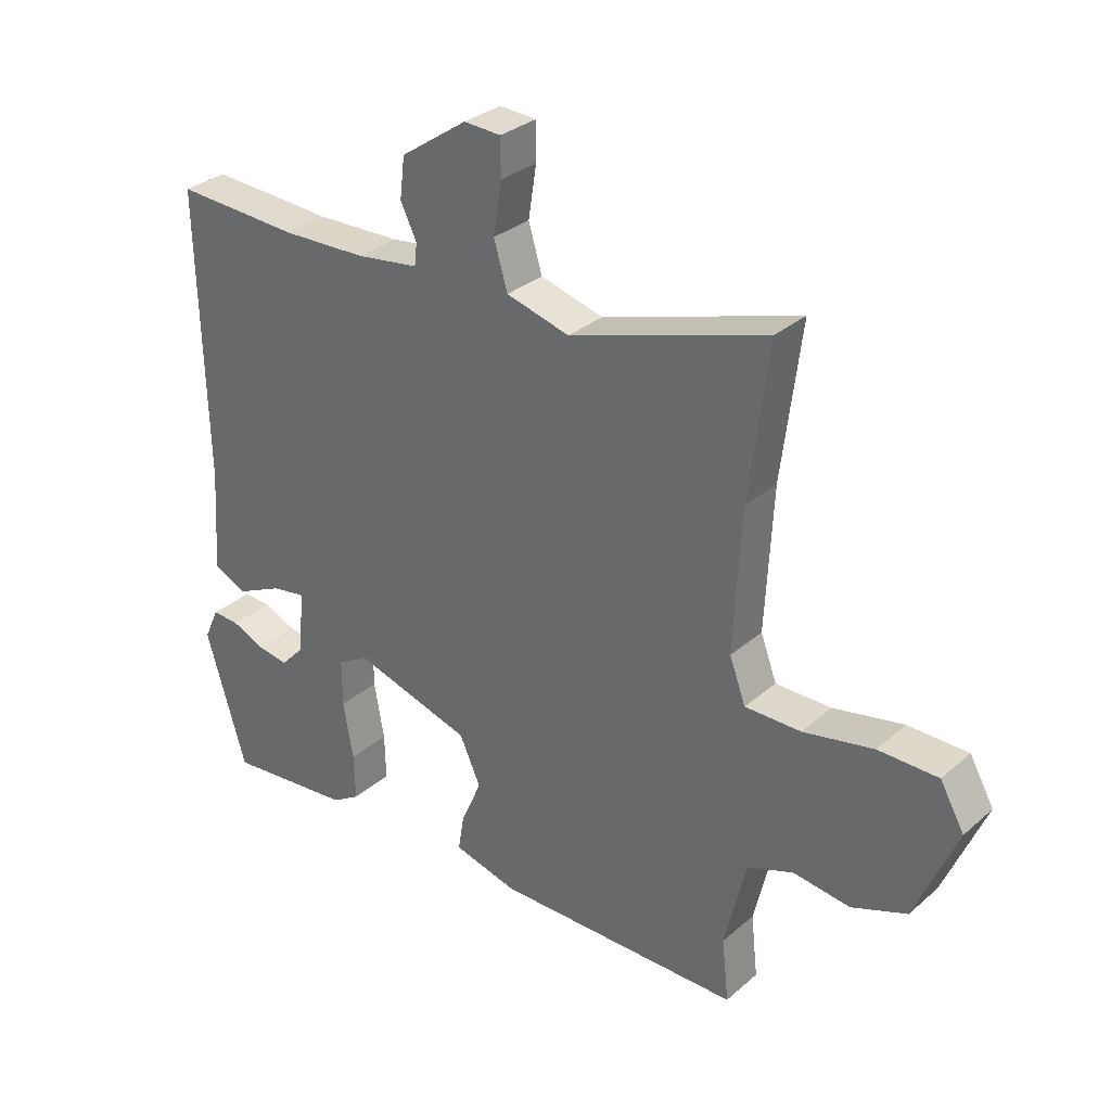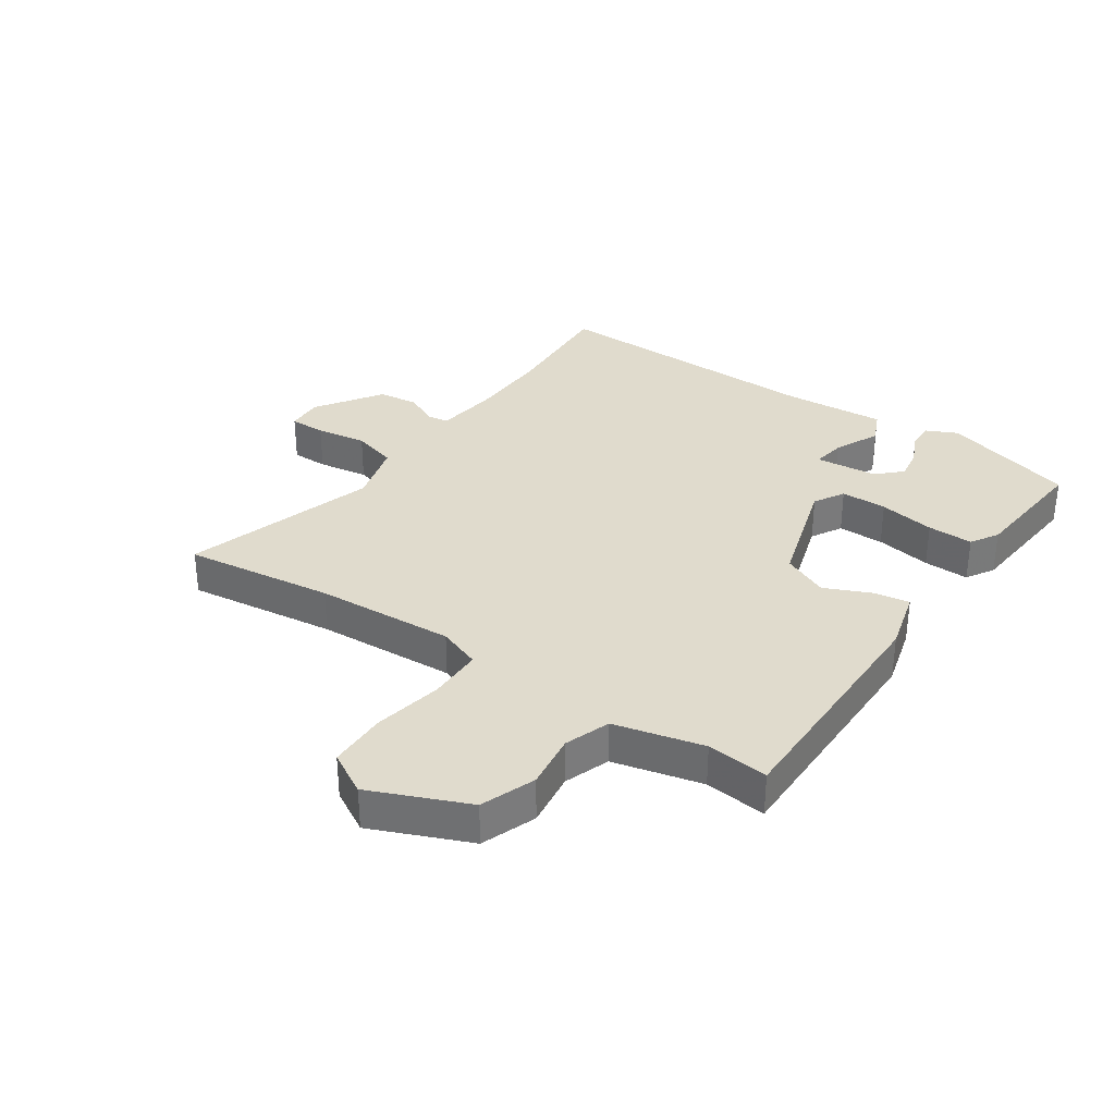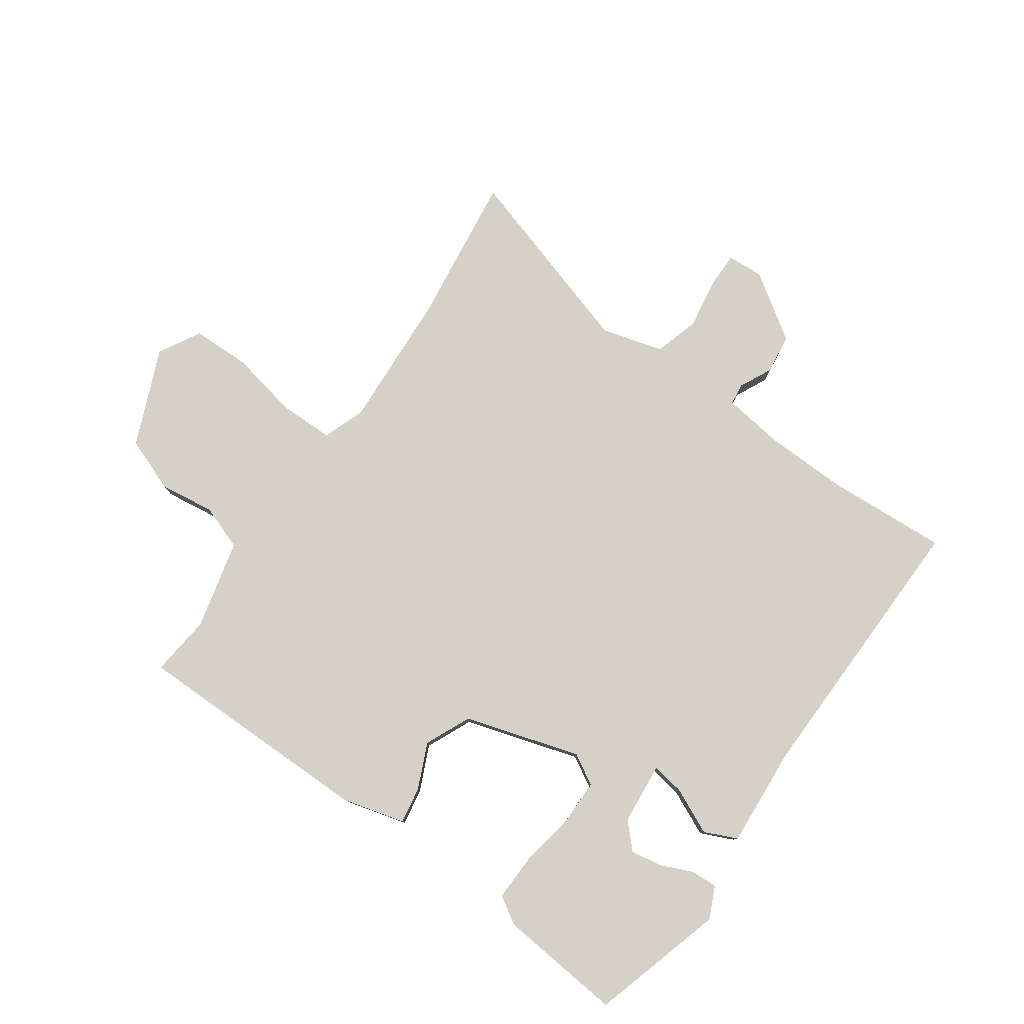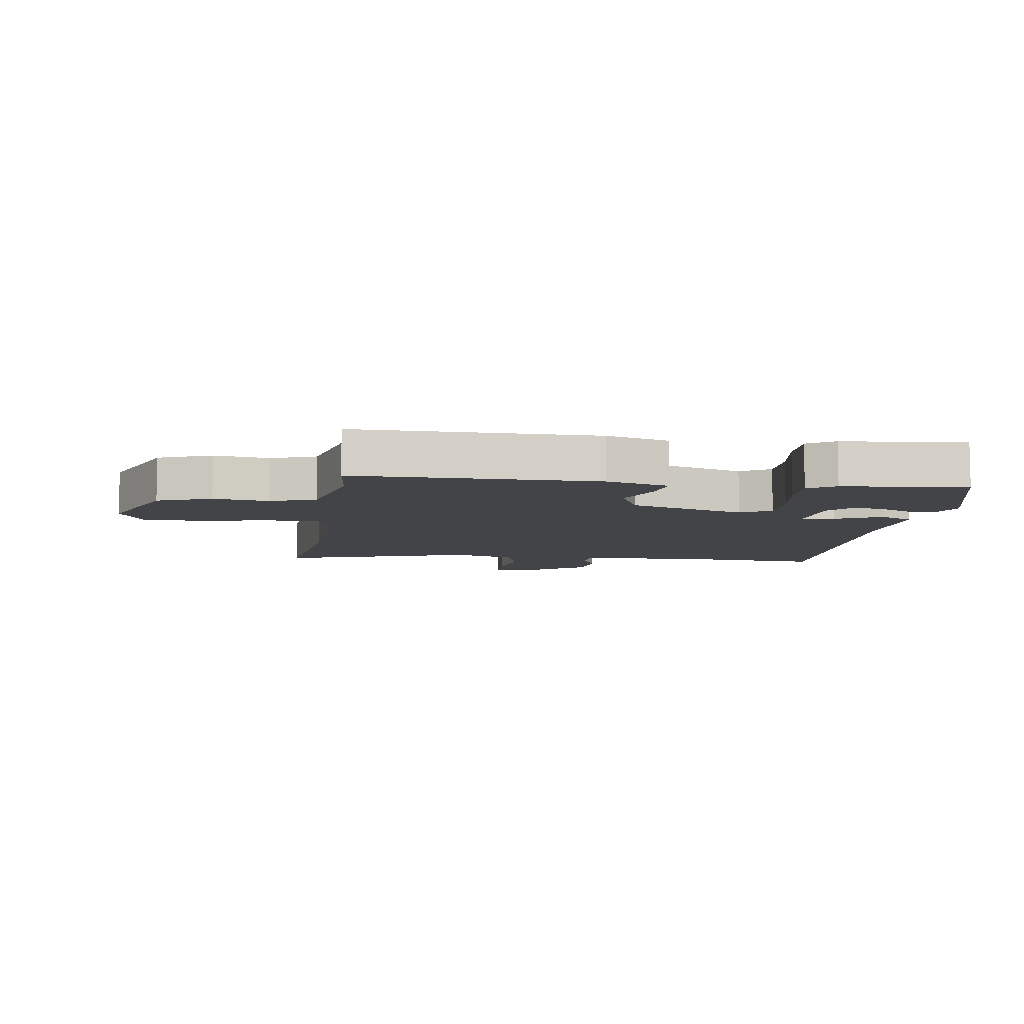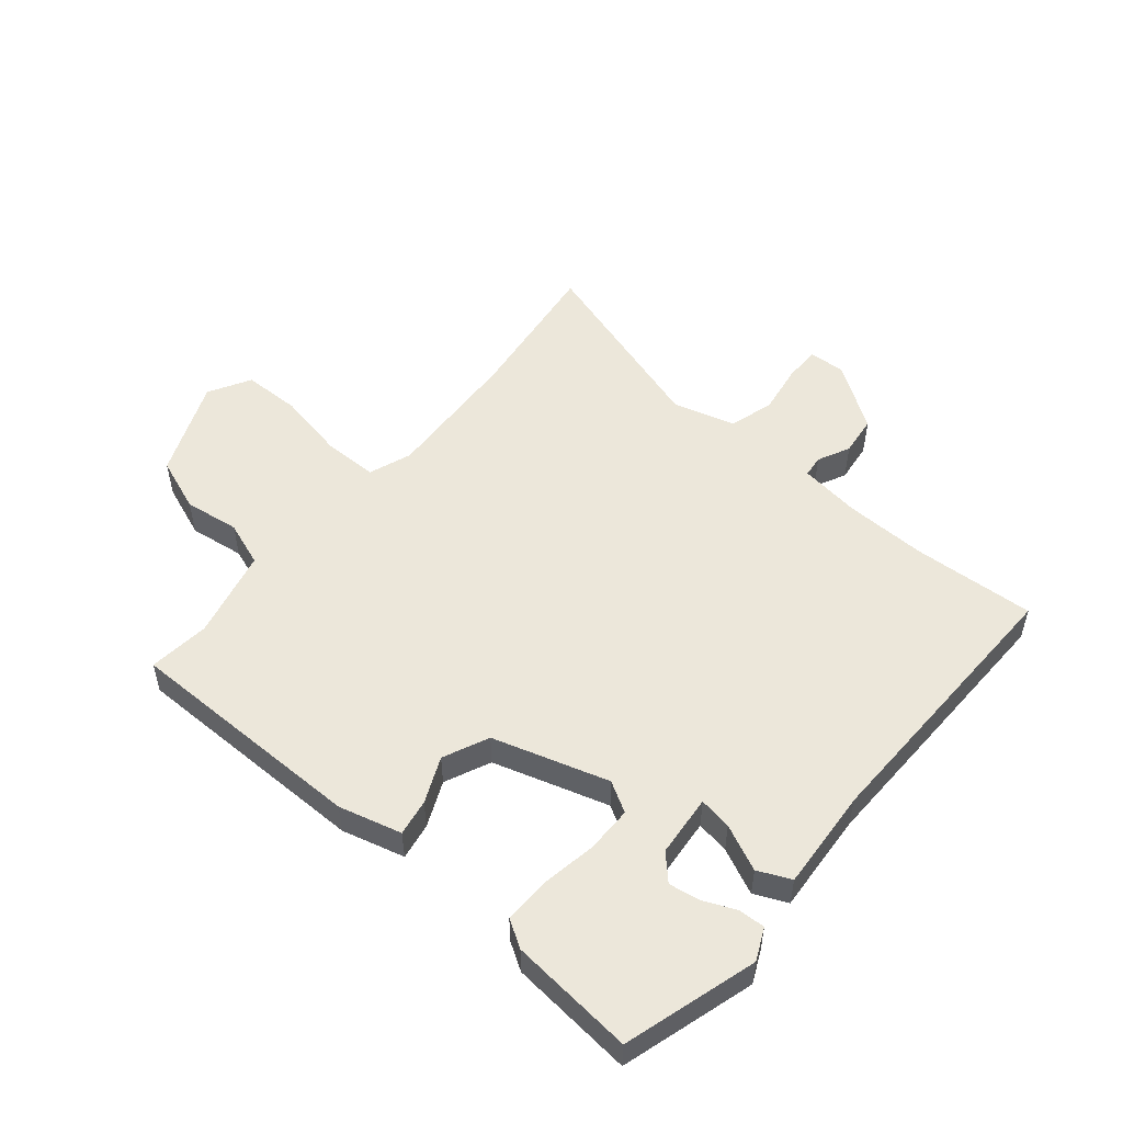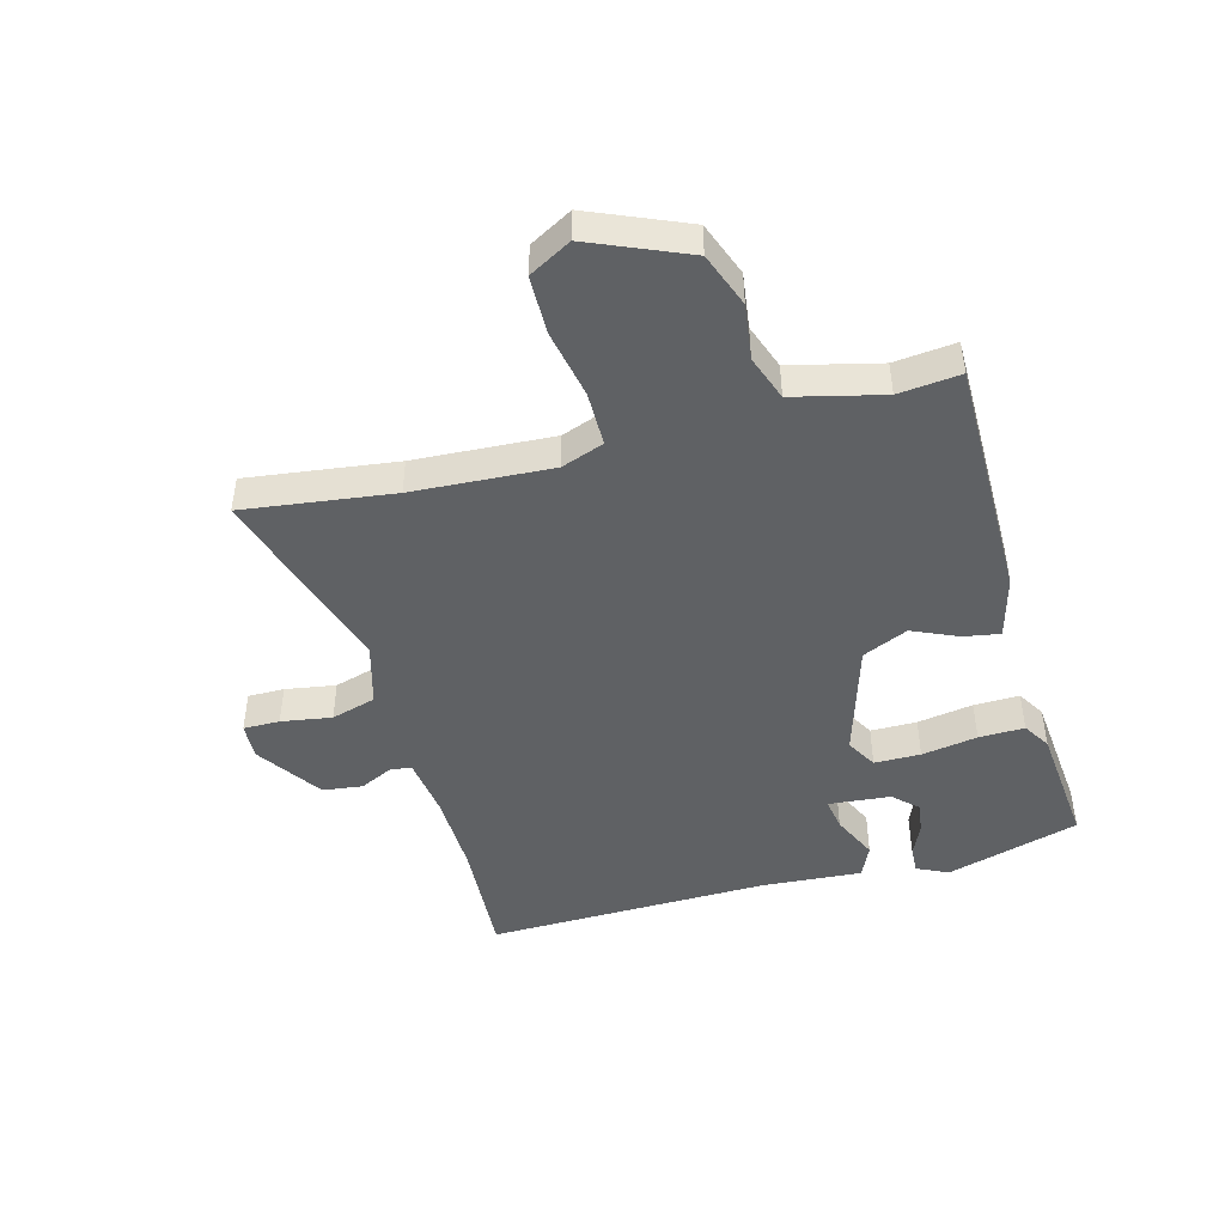
<metadata>
{"format":"obj","ext":"obj","renderer":"f3d","projection":"perspective","resolution":1024,"background":"white","views":[{"elev":31.1,"azim":39.4,"up":"+Z"},{"elev":33.3,"azim":124.0,"up":"+Y"},{"elev":79.2,"azim":-145.1,"up":"+Y"},{"elev":-8.1,"azim":171.6,"up":"+Y"},{"elev":52.4,"azim":-140.2,"up":"+Y"},{"elev":-46.2,"azim":104.9,"up":"+Y"}]}
</metadata>
<code>
v -0.477 0.07 -0.491
v -0.542 0.07 -0.272
v -0.518 0.07 -0.22
v -0.474 0.07 -0.222
v -0.421 0.07 -0.245
v -0.37 0.07 -0.253
v -0.332 0.07 -0.213
v -0.323 0.07 -0.111
v -0.377 0.07 -0.12
v -0.452 0.07 -0.155
v -0.506 0.07 -0.131
v -0.495 0.07 0.036
v -0.506 0.07 0.5
v -0.305 0.07 0.489
v -0.17 0.07 0.493
v -0.069 0.07 0.507
v -0.065 0.07 0.543
v -0.091 0.07 0.596
v -0.083 0.07 0.662
v 0.024 0.07 0.735
v 0.084 0.07 0.732
v 0.084 0.07 0.672
v 0.071 0.07 0.589
v 0.093 0.07 0.515
v 0.195 0.07 0.487
v 0.511 0.07 0.586
v 0.48 0.07 0.34
v 0.468 0.07 0.111
v 0.494 0.07 0.041
v 0.584 0.07 0.041
v 0.697 0.07 0.064
v 0.793 0.07 0.063
v 0.832 0.07 -0.006
v 0.765 0.07 -0.166
v 0.676 0.07 -0.2
v 0.585 0.07 -0.188
v 0.511 0.07 -0.215
v 0.476 0.07 -0.362
v 0.487 0.07 -0.463
v 0.088 0.07 -0.465
v -0.015 0.07 -0.438
v -0.005 0.07 -0.378
v 0.028 0.07 -0.303
v -0.006 0.07 -0.228
v -0.196 0.07 -0.171
v -0.246 0.07 -0.2
v -0.246 0.07 -0.276
v -0.23 0.07 -0.368
v -0.228 0.07 -0.443
v -0.273 0.07 -0.471
v -0.477 0 -0.491
v -0.542 0 -0.272
v -0.518 0 -0.22
v -0.474 0 -0.222
v -0.421 0 -0.245
v -0.37 0 -0.253
v -0.332 0 -0.213
v -0.323 0 -0.111
v -0.377 0 -0.12
v -0.452 0 -0.155
v -0.506 0 -0.131
v -0.495 0 0.036
v -0.506 0 0.5
v -0.305 0 0.489
v -0.17 0 0.493
v -0.069 0 0.507
v -0.065 0 0.543
v -0.091 0 0.596
v -0.083 0 0.662
v 0.024 0 0.735
v 0.084 0 0.732
v 0.084 0 0.672
v 0.071 0 0.589
v 0.093 0 0.515
v 0.195 0 0.487
v 0.511 0 0.586
v 0.48 0 0.34
v 0.468 0 0.111
v 0.494 0 0.041
v 0.584 0 0.041
v 0.697 0 0.064
v 0.793 0 0.063
v 0.832 0 -0.006
v 0.765 0 -0.166
v 0.676 0 -0.2
v 0.585 0 -0.188
v 0.511 0 -0.215
v 0.476 0 -0.362
v 0.487 0 -0.463
v 0.088 0 -0.465
v -0.015 0 -0.438
v -0.005 0 -0.378
v 0.028 0 -0.303
v -0.006 0 -0.228
v -0.196 0 -0.171
v -0.246 0 -0.2
v -0.246 0 -0.276
v -0.23 0 -0.368
v -0.228 0 -0.443
v -0.273 0 -0.471
f 50 1 2
f 49 50 2
f 48 49 2
f 47 48 2
f 41 42 43
f 40 41 43
f 39 40 43
f 38 39 43
f 37 38 43 44
f 36 37 44 45
f 34 35 36
f 33 34 36
f 32 33 36
f 31 32 36
f 30 31 36
f 29 30 36 45
f 25 26 27
f 24 25 27 28
f 21 22 23
f 20 21 23
f 19 20 23
f 18 19 23
f 17 18 23
f 16 17 23 24
f 28 29 45
f 24 28 45
f 16 24 45
f 15 16 45
f 9 10 11 12
f 12 13 14
f 9 12 14
f 8 9 14
f 2 3 4 5
f 2 5 6
f 47 2 6
f 46 47 6 7
f 15 45 46
f 14 15 46
f 8 14 46
f 7 8 46
f 52 51 100
f 52 100 99
f 52 99 98
f 52 98 97
f 93 92 91
f 93 91 90
f 93 90 89
f 93 89 88
f 94 93 88 87
f 95 94 87 86
f 86 85 84
f 86 84 83
f 86 83 82
f 86 82 81
f 86 81 80
f 95 86 80 79
f 77 76 75
f 78 77 75 74
f 73 72 71
f 73 71 70
f 73 70 69
f 73 69 68
f 73 68 67
f 74 73 67 66
f 95 79 78
f 95 78 74
f 95 74 66
f 95 66 65
f 62 61 60 59
f 64 63 62
f 64 62 59
f 64 59 58
f 55 54 53 52
f 56 55 52
f 56 52 97
f 57 56 97 96
f 96 95 65
f 96 65 64
f 96 64 58
f 96 58 57
f 1 51 52 2
f 2 52 53 3
f 3 53 54 4
f 4 54 55 5
f 5 55 56 6
f 6 56 57 7
f 7 57 58 8
f 8 58 59 9
f 9 59 60 10
f 10 60 61 11
f 11 61 62 12
f 12 62 63 13
f 13 63 64 14
f 14 64 65 15
f 15 65 66 16
f 16 66 67 17
f 17 67 68 18
f 18 68 69 19
f 19 69 70 20
f 20 70 71 21
f 21 71 72 22
f 22 72 73 23
f 23 73 74 24
f 24 74 75 25
f 25 75 76 26
f 26 76 77 27
f 27 77 78 28
f 28 78 79 29
f 29 79 80 30
f 30 80 81 31
f 31 81 82 32
f 32 82 83 33
f 33 83 84 34
f 34 84 85 35
f 35 85 86 36
f 36 86 87 37
f 37 87 88 38
f 38 88 89 39
f 39 89 90 40
f 40 90 91 41
f 41 91 92 42
f 42 92 93 43
f 43 93 94 44
f 44 94 95 45
f 45 95 96 46
f 46 96 97 47
f 47 97 98 48
f 48 98 99 49
f 49 99 100 50
f 50 100 51 1

</code>
